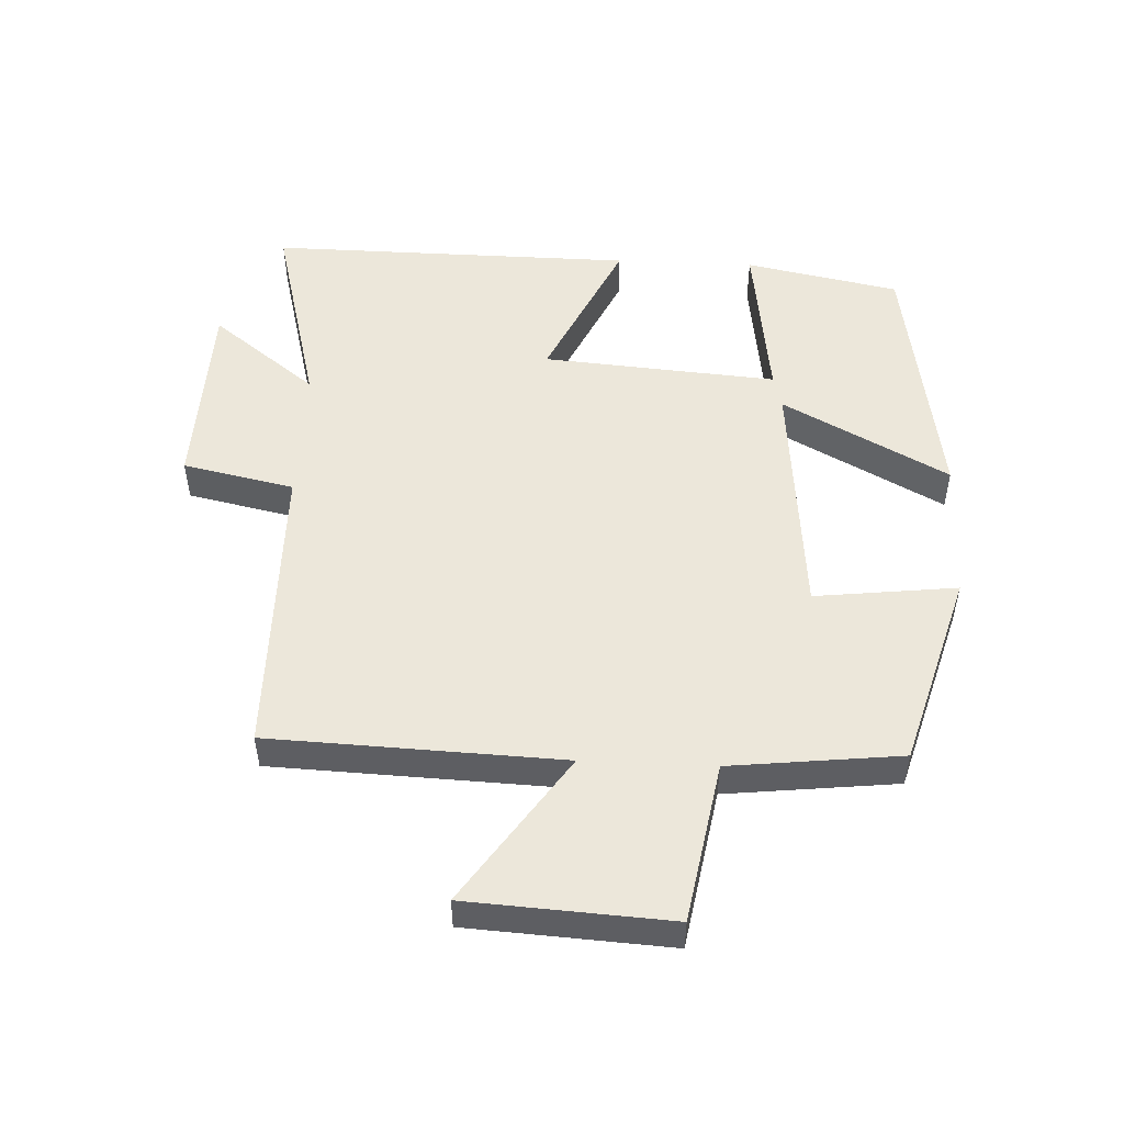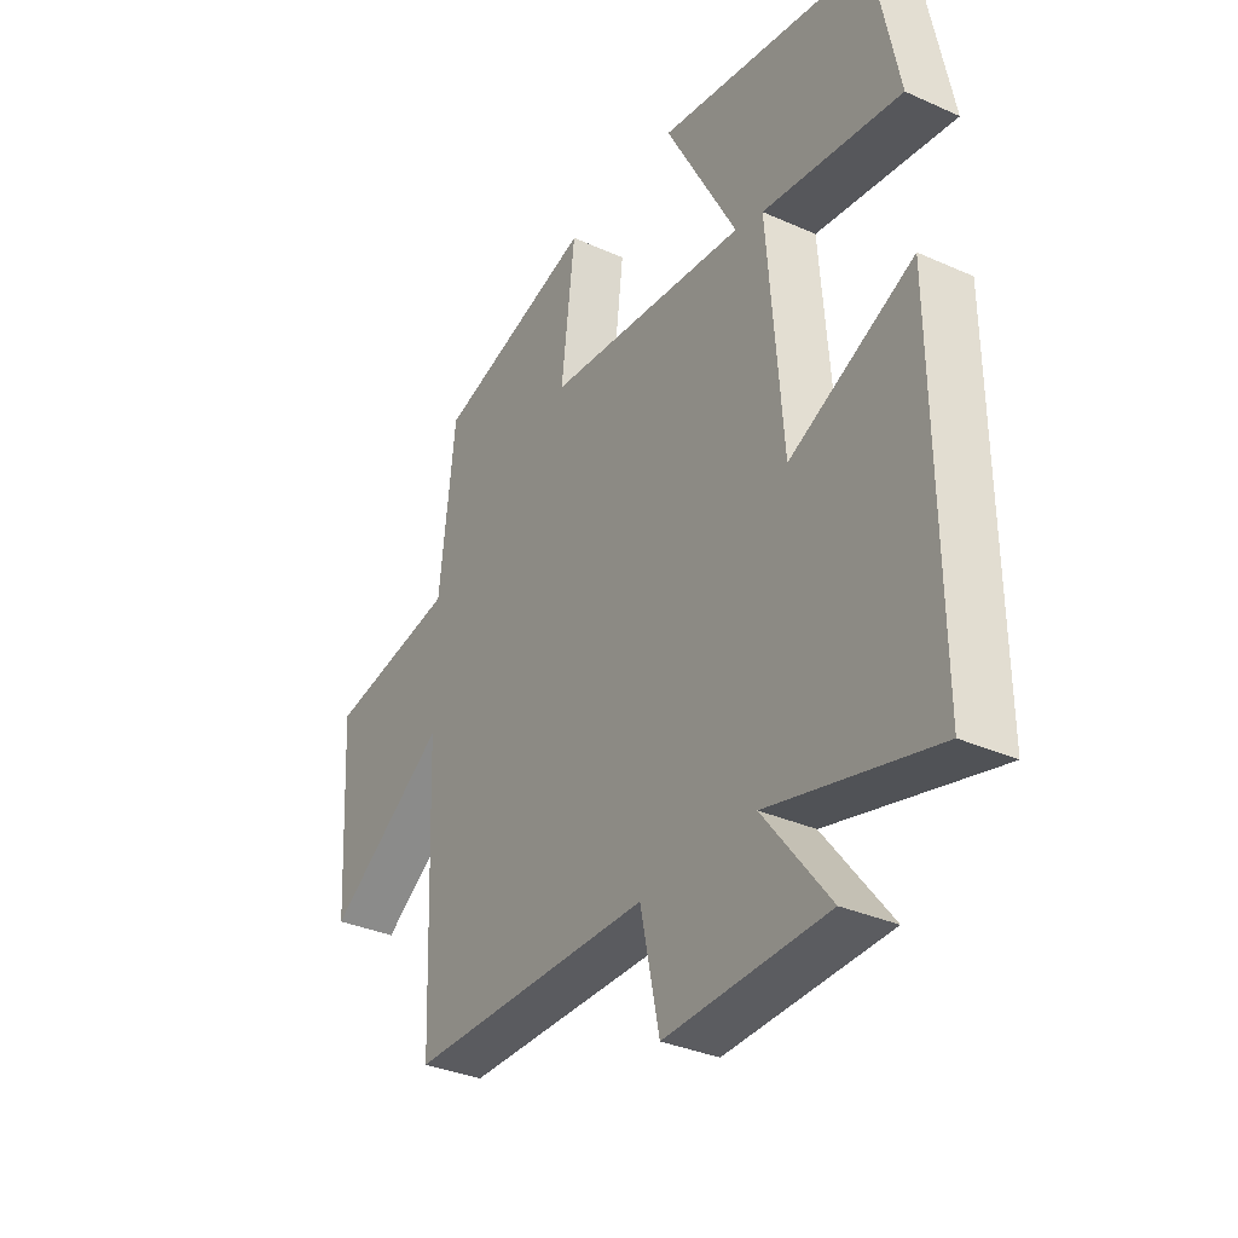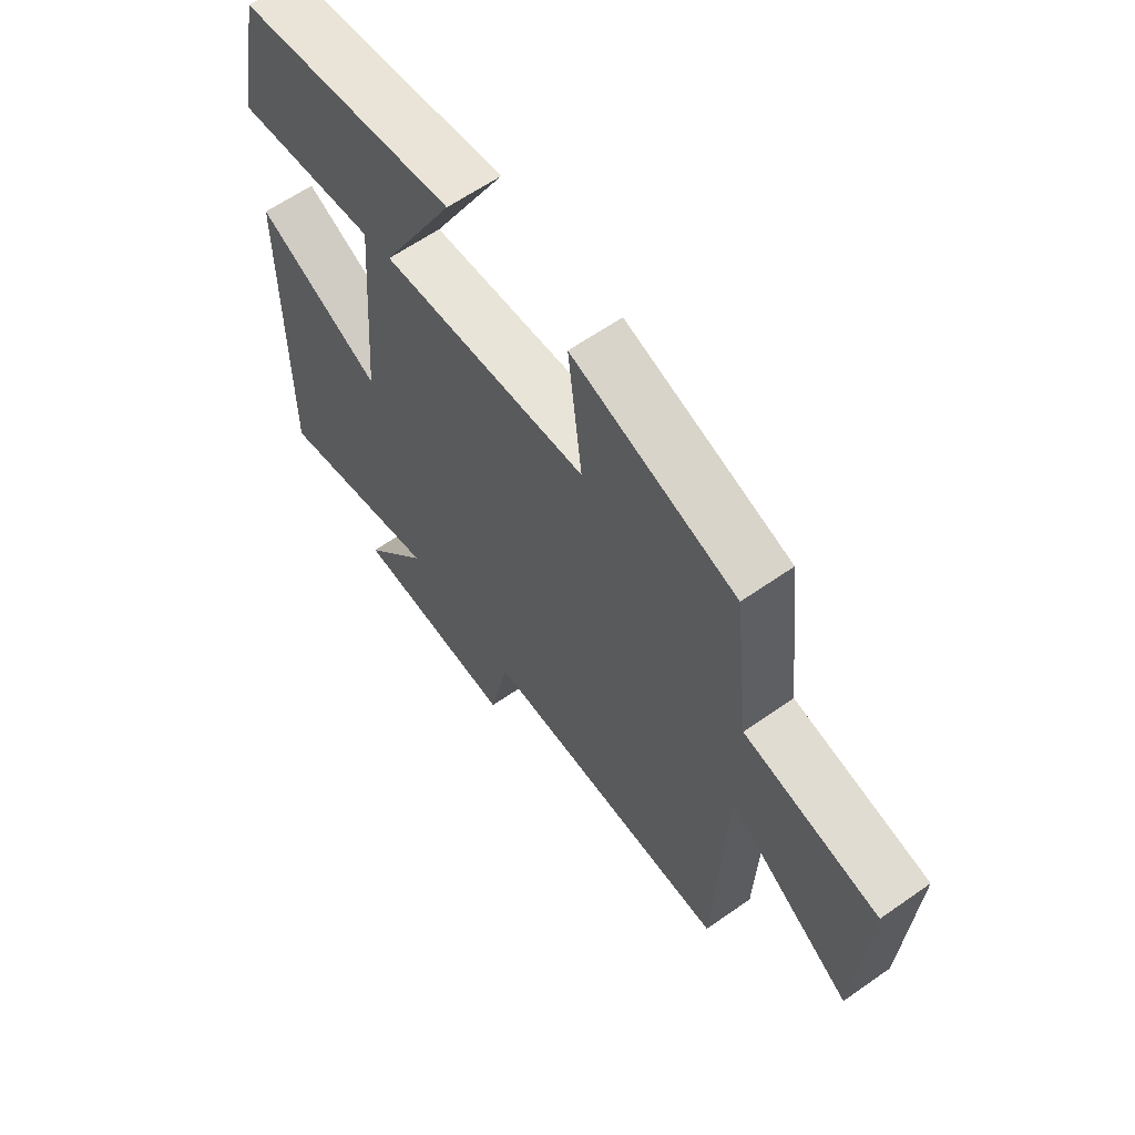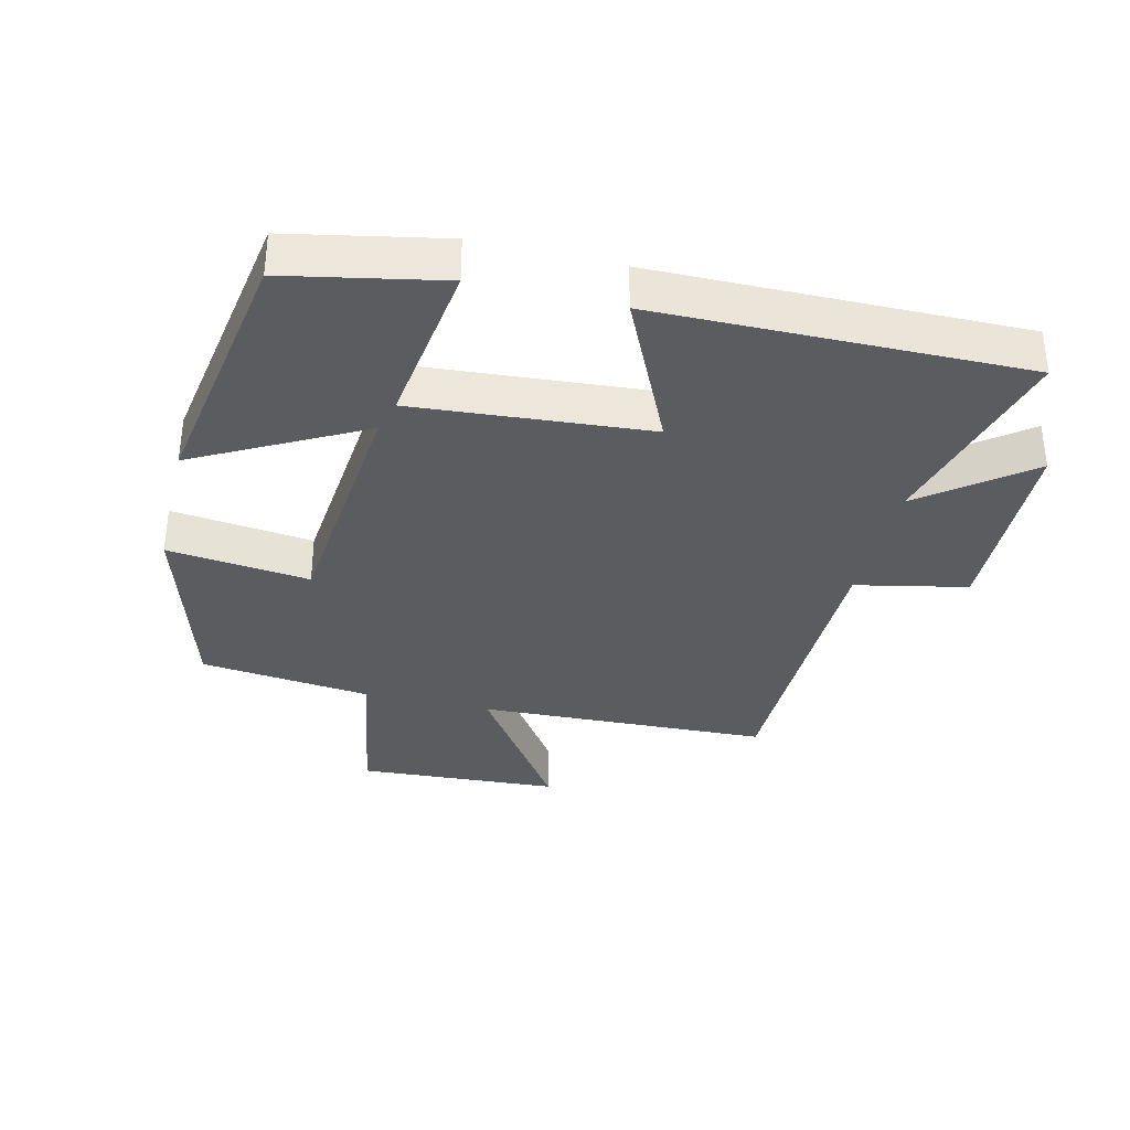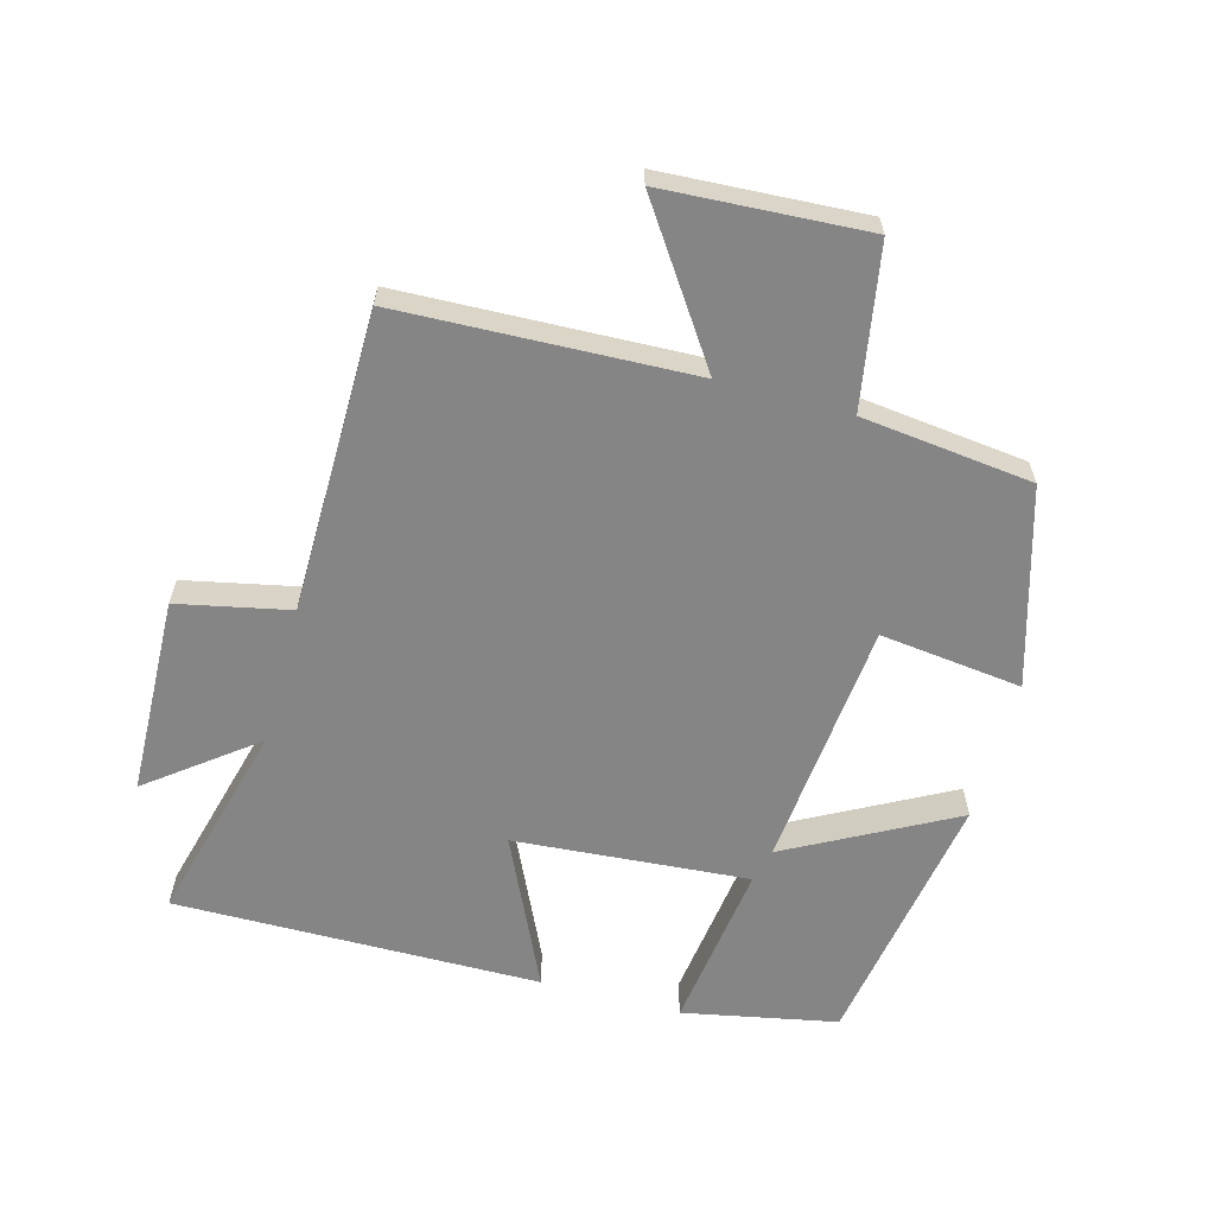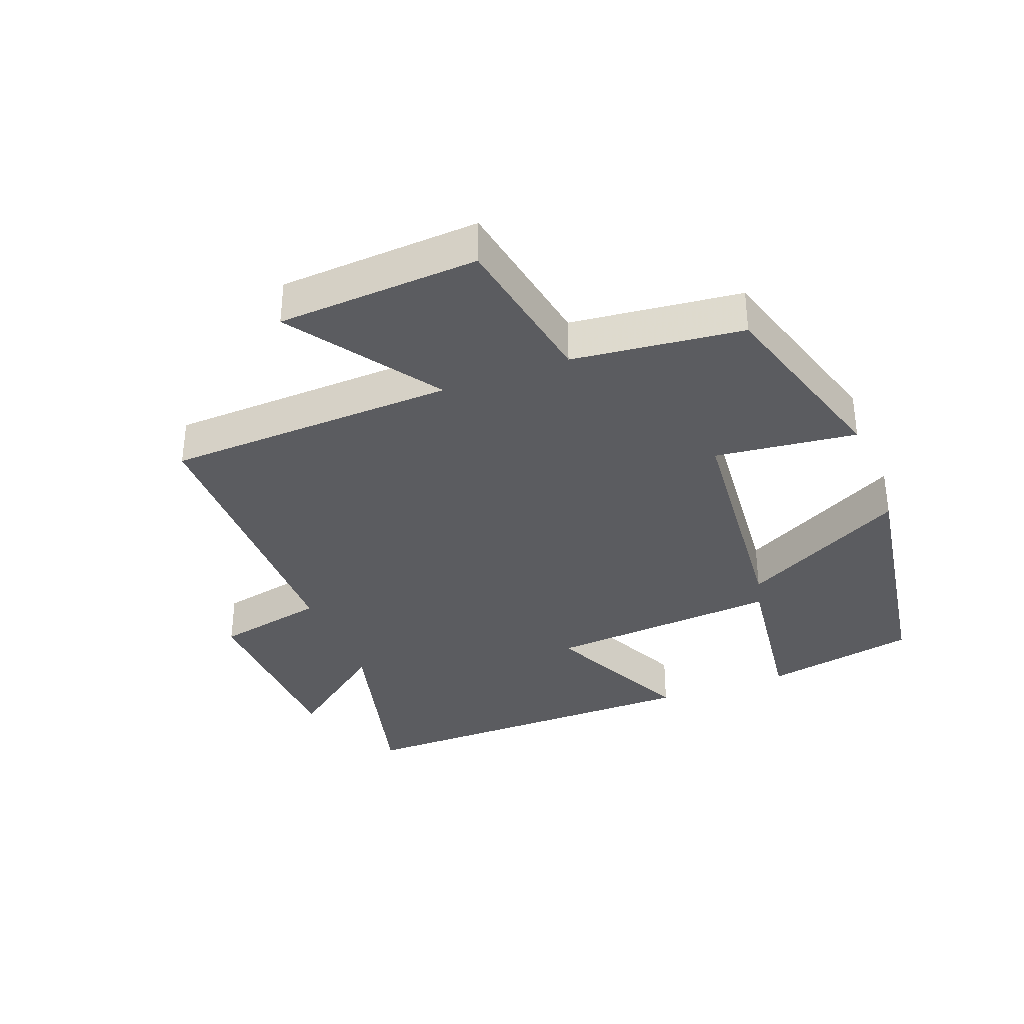
<metadata>
{"format":"obj","ext":"obj","renderer":"f3d","projection":"perspective","resolution":1024,"background":"white","views":[{"elev":50.9,"azim":-87.3,"up":"+Y"},{"elev":-33.8,"azim":58.7,"up":"+Z"},{"elev":61.9,"azim":-125.5,"up":"+Z"},{"elev":-34.5,"azim":76.4,"up":"+Y"},{"elev":-61.9,"azim":-105.3,"up":"+Y"},{"elev":-34.8,"azim":-68.8,"up":"+Y"}]}
</metadata>
<code>
v -0.47 0.07 0.412
v -0.17 0.07 0.5
v -0.196 0.07 0.282
v 0.186 0.07 0.246
v 0.05 0.07 0.5
v 0.453 0.07 0.434
v 0.5 0.07 0.197
v 0.239 0.07 0.232
v 0.267 0.07 -0.128
v 0.5 0.07 -0.019
v 0.505 0.07 -0.581
v 0.194 0.07 -0.5
v 0.318 0.07 -0.661
v 0.014 0.07 -0.671
v -0.022 0.07 -0.5
v -0.483 0.07 -0.496
v -0.5 0.07 -0.048
v -0.728 0.07 -0.203
v -0.746 0.07 0.107
v -0.5 0.07 0.15
v -0.47 0 0.412
v -0.17 0 0.5
v -0.196 0 0.282
v 0.186 0 0.246
v 0.05 0 0.5
v 0.453 0 0.434
v 0.5 0 0.197
v 0.239 0 0.232
v 0.267 0 -0.128
v 0.5 0 -0.019
v 0.505 0 -0.581
v 0.194 0 -0.5
v 0.318 0 -0.661
v 0.014 0 -0.671
v -0.022 0 -0.5
v -0.483 0 -0.496
v -0.5 0 -0.048
v -0.728 0 -0.203
v -0.746 0 0.107
v -0.5 0 0.15
f 17 18 19 20
f 15 16 17 20
f 15 20 1
f 12 13 14 15
f 12 15 1
f 9 10 11 12
f 8 9 12
f 5 6 7 8
f 4 5 8
f 3 4 8 12
f 1 2 3
f 1 3 12
f 40 39 38 37
f 40 37 36 35
f 21 40 35
f 35 34 33 32
f 21 35 32
f 32 31 30 29
f 32 29 28
f 28 27 26 25
f 28 25 24
f 32 28 24 23
f 23 22 21
f 32 23 21
f 1 21 22 2
f 2 22 23 3
f 3 23 24 4
f 4 24 25 5
f 5 25 26 6
f 6 26 27 7
f 7 27 28 8
f 8 28 29 9
f 9 29 30 10
f 10 30 31 11
f 11 31 32 12
f 12 32 33 13
f 13 33 34 14
f 14 34 35 15
f 15 35 36 16
f 16 36 37 17
f 17 37 38 18
f 18 38 39 19
f 19 39 40 20
f 20 40 21 1

</code>
